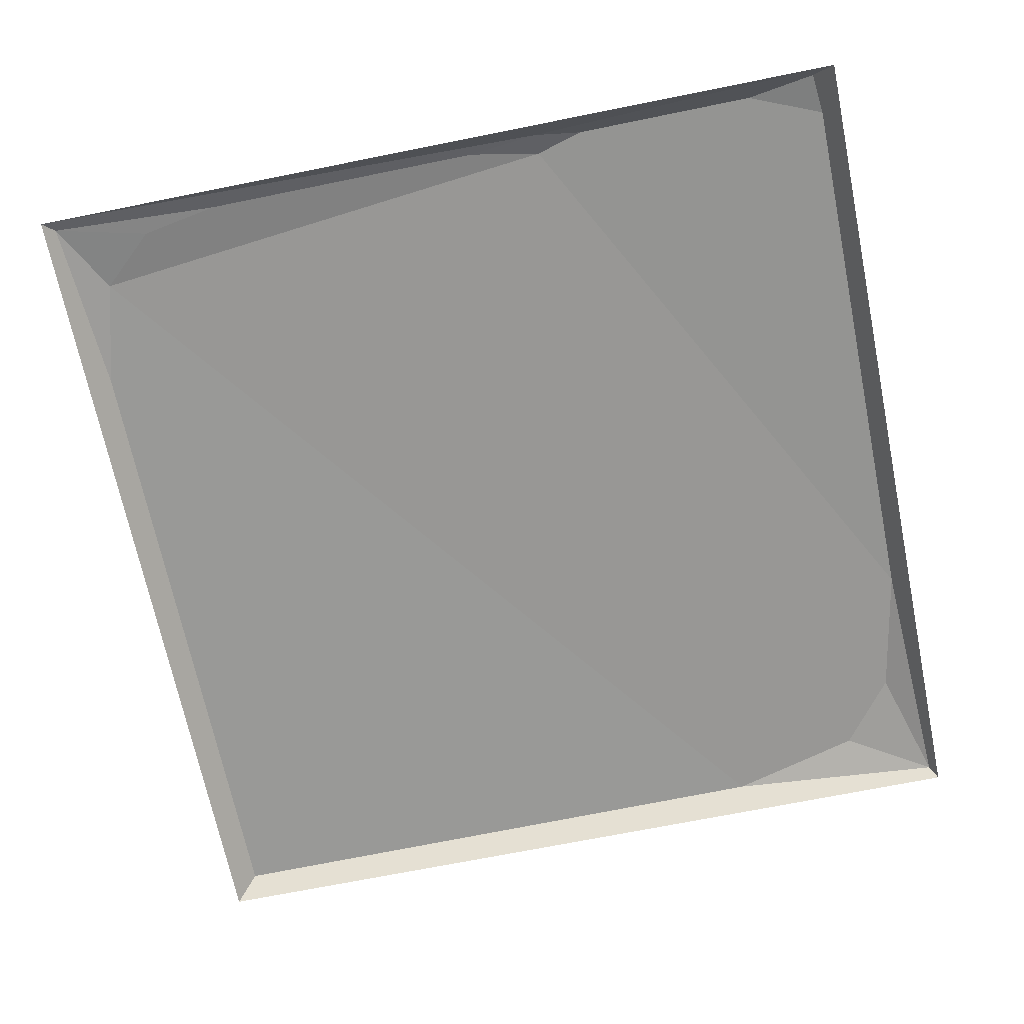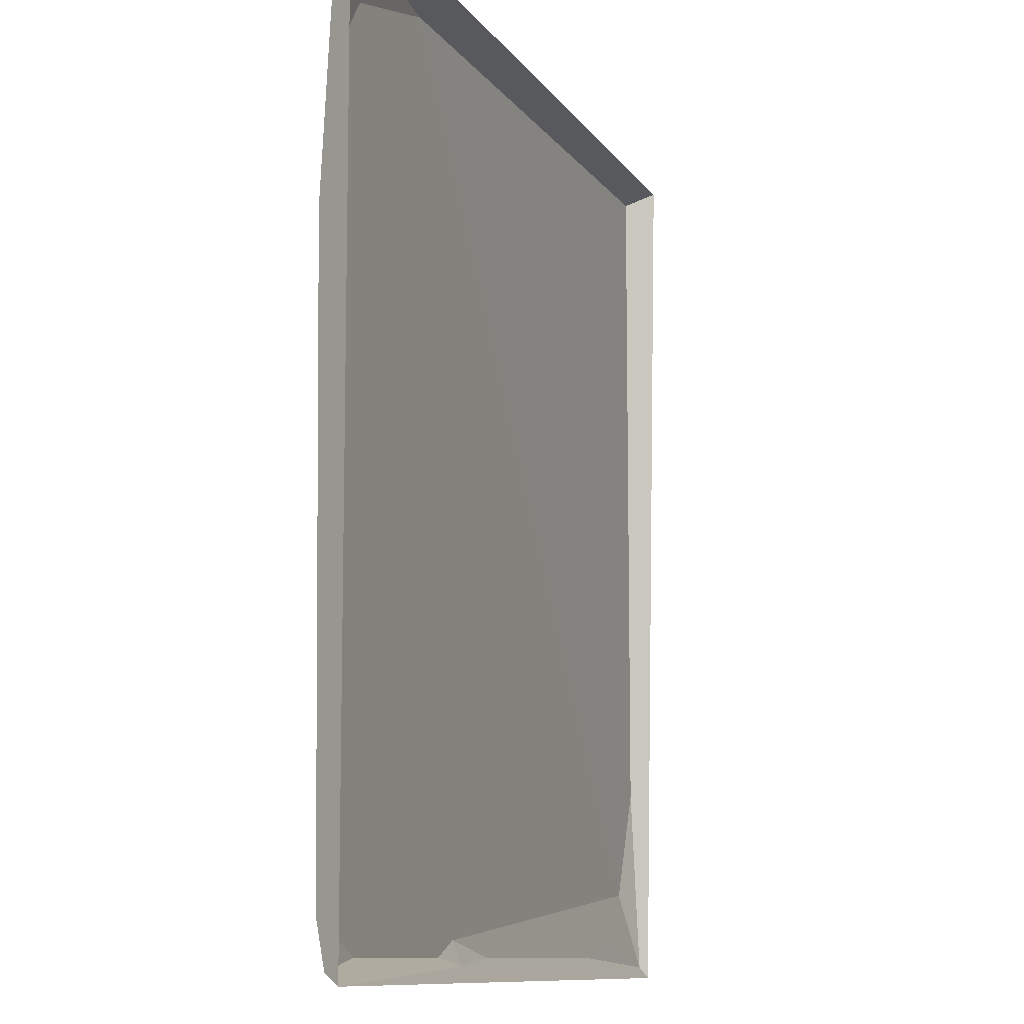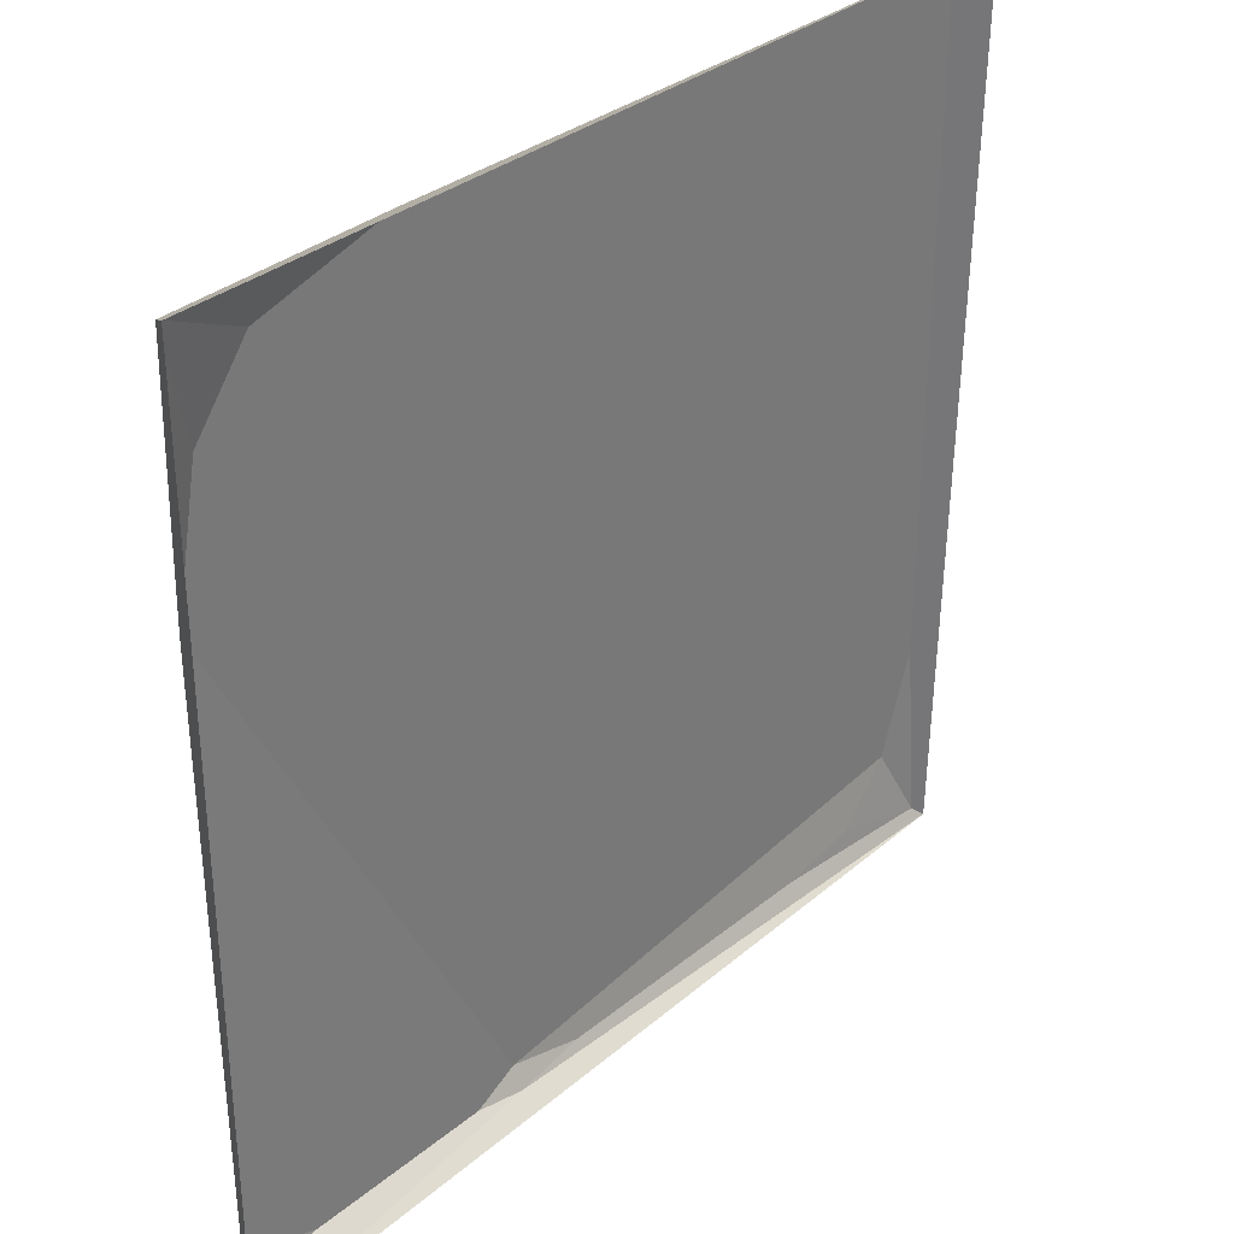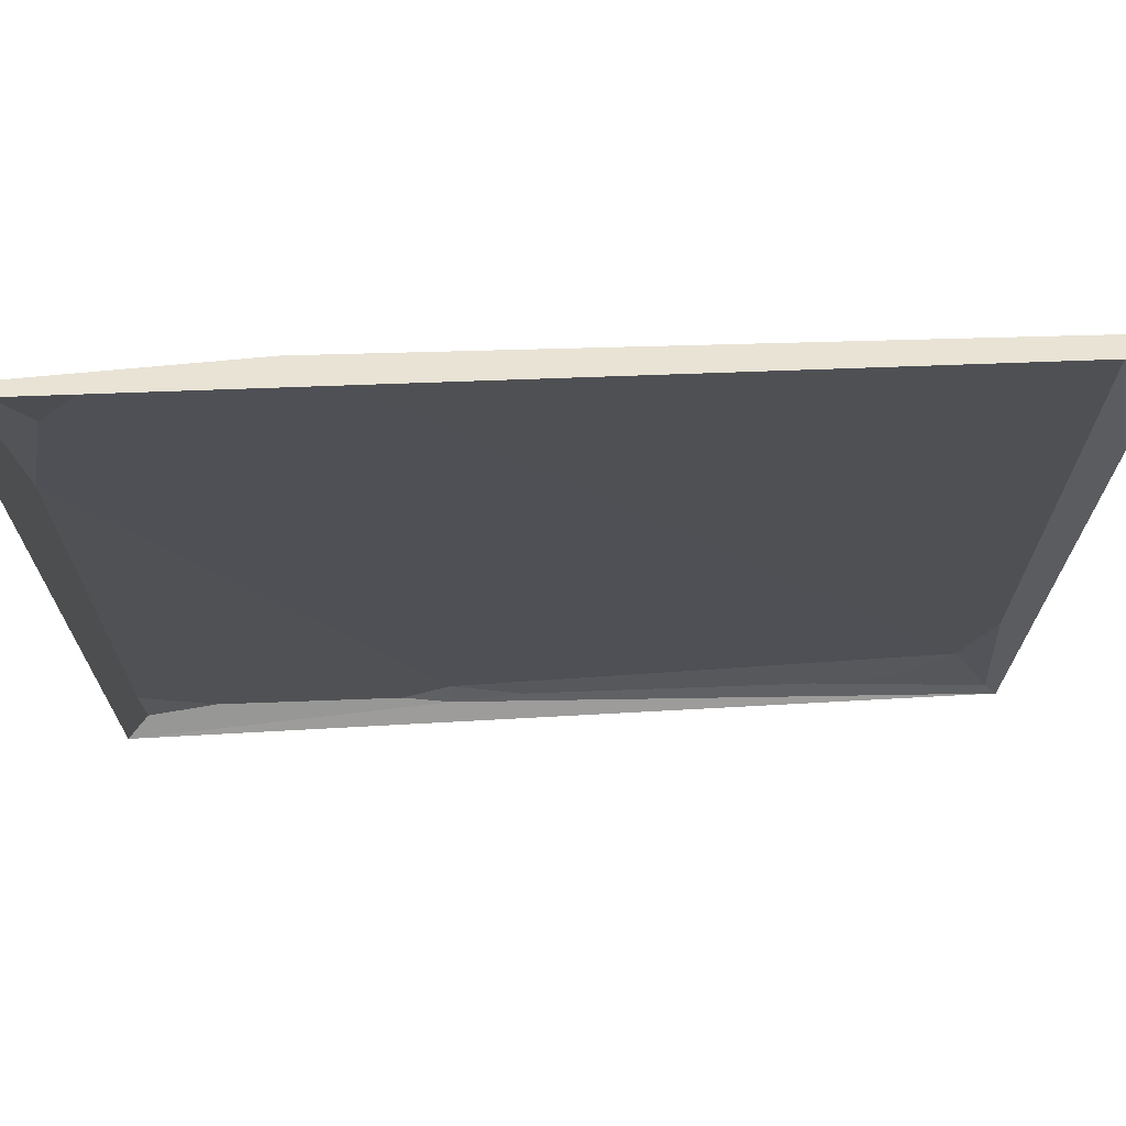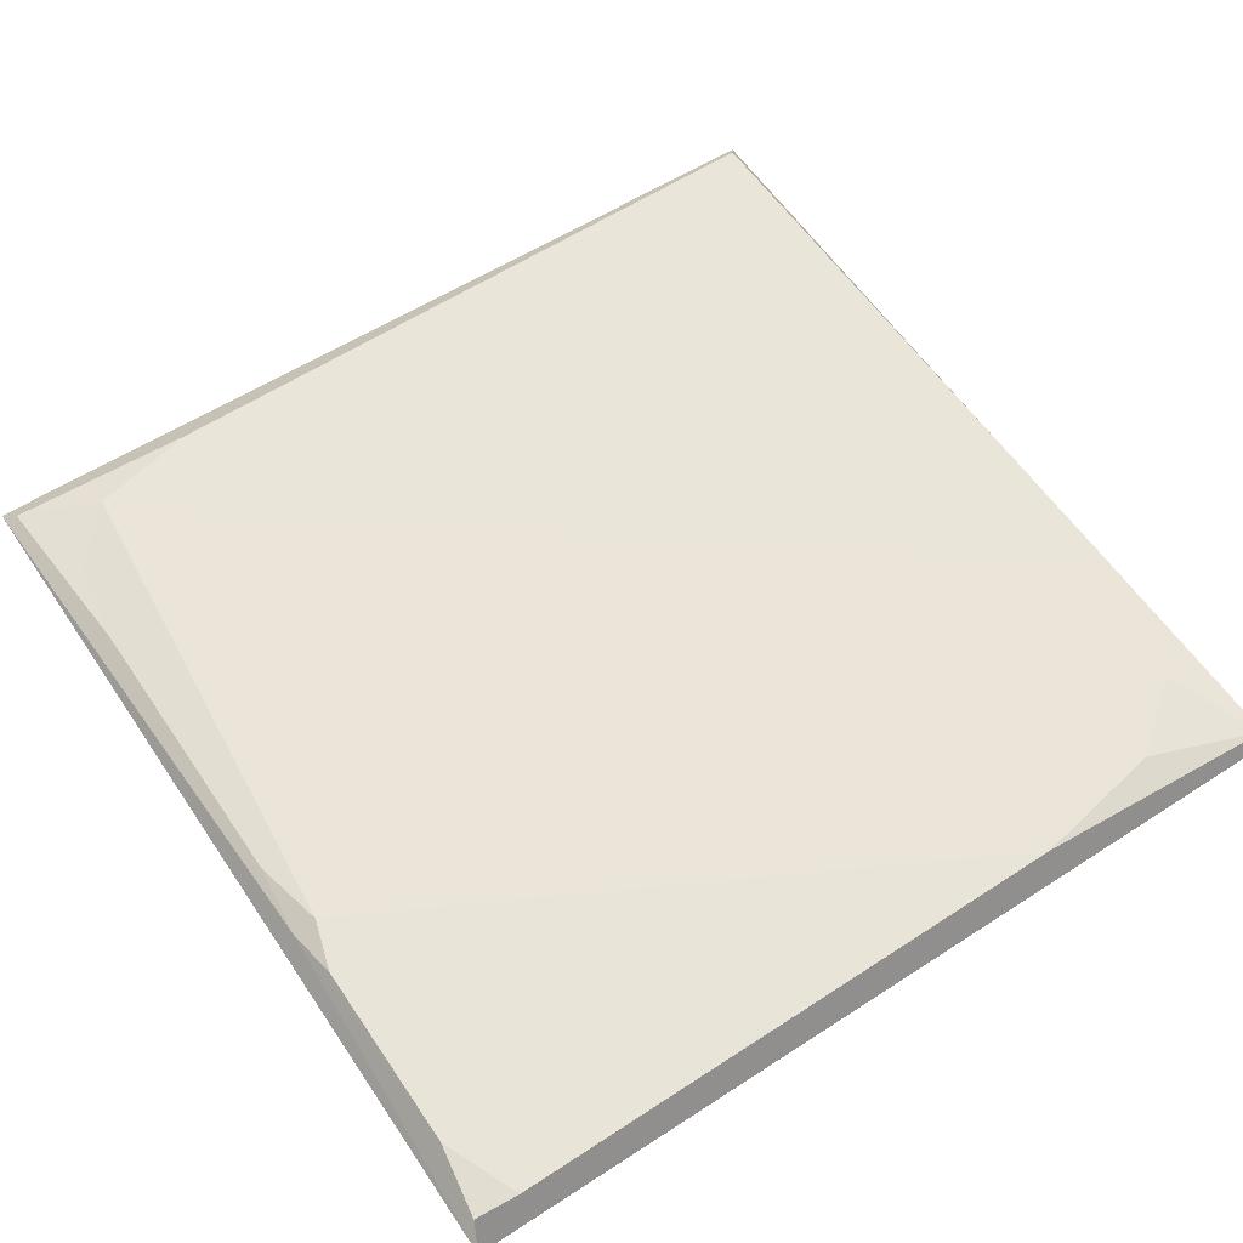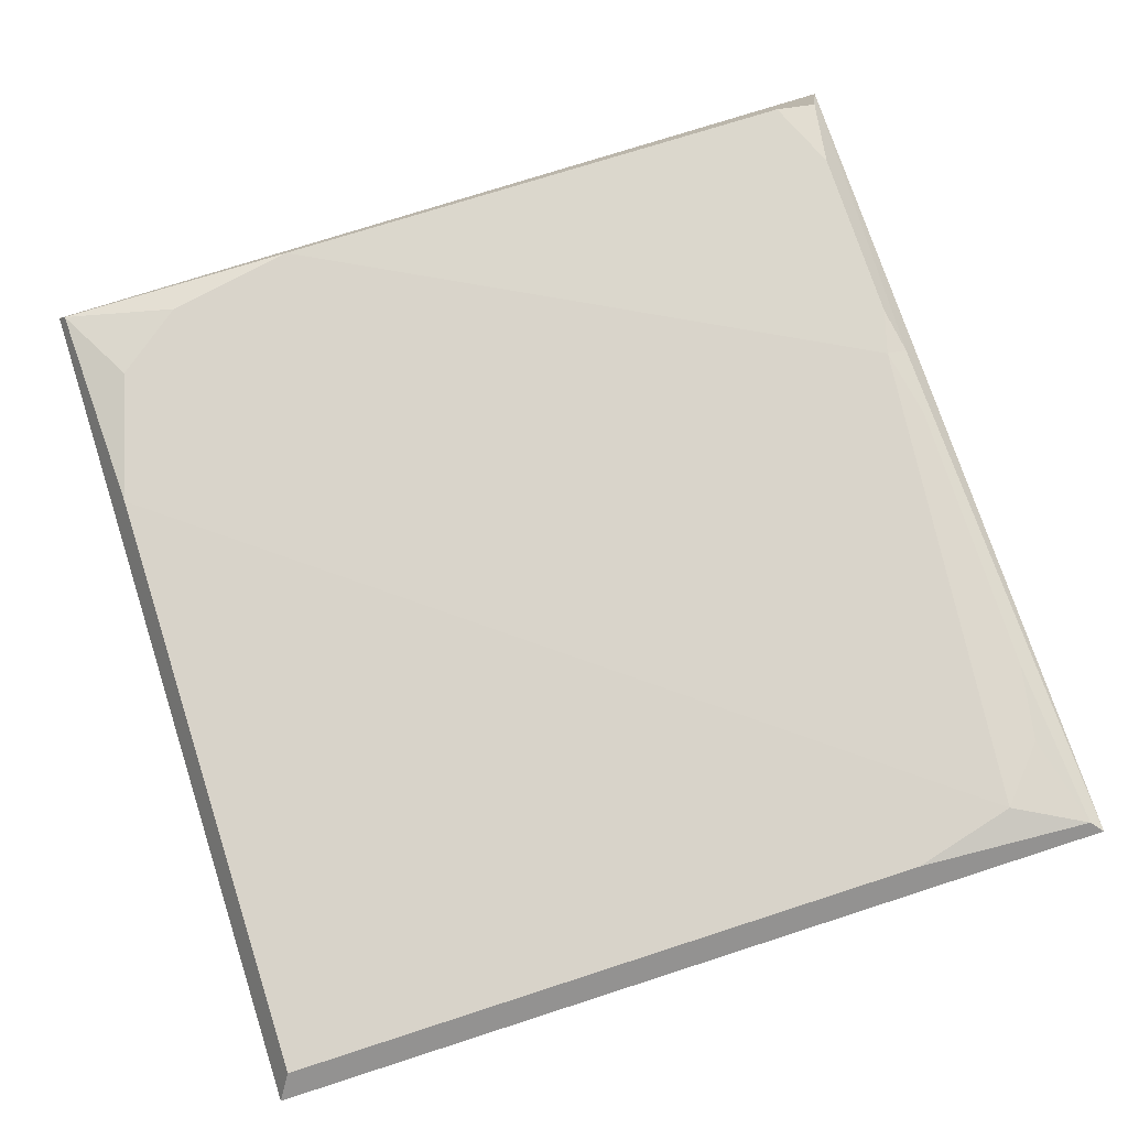
<metadata>
{"format":"obj","ext":"obj","renderer":"f3d","projection":"perspective","resolution":1024,"background":"white","views":[{"elev":-68.2,"azim":-168.4,"up":"+Y"},{"elev":-10.0,"azim":-70.5,"up":"+Z"},{"elev":33.1,"azim":-48.2,"up":"+Z"},{"elev":70.4,"azim":-2.1,"up":"+Z"},{"elev":59.1,"azim":-123.8,"up":"+Y"},{"elev":74.8,"azim":72.1,"up":"+Y"}]}
</metadata>
<code>
v 0 0 0
v 1.039 2.127 -1.039
v 125 0 0
v 0 0 -125
v 125.2 2.258 -125
v 3.04 2.979 -123.5
v 121.9 3.795 -2.379
v 123.5 3.062 -123.4
v 2.379 4.6 -36.66
v 33.56 4.6 -2.379
v 5.996 4.6 -17.6
v 13.8 4.6 -7.643
v 98.39 3.795 -121.9
v 121.9 3.795 -97.32
v 109.8 3.795 -119.9
v 118 4.6 -112.6
v 13.16 3.795 -121.9
v 2.379 3.795 -117.4
v 39.66 3.795 -121.9
v 56.98 3.795 -121.9
v 46.62 4.6 -119.8
v 46.58 3.25 -123
f 1 3 7 10 2
f 18 6 4 1 2 9
f 13 15 8
f 2 12 11
f 2 11 9
f 2 10 12
f 9 21 19 17 18
f 8 14 7 3 5
f 4 22 5
f 8 16 14
f 8 15 16
f 18 17 6
f 22 21 20
f 19 21 22
f 21 16 15 13 20
f 16 10 7 14
f 9 11 12 10 16 21
f 6 17 19 22 4
f 5 22 20 13 8

</code>
